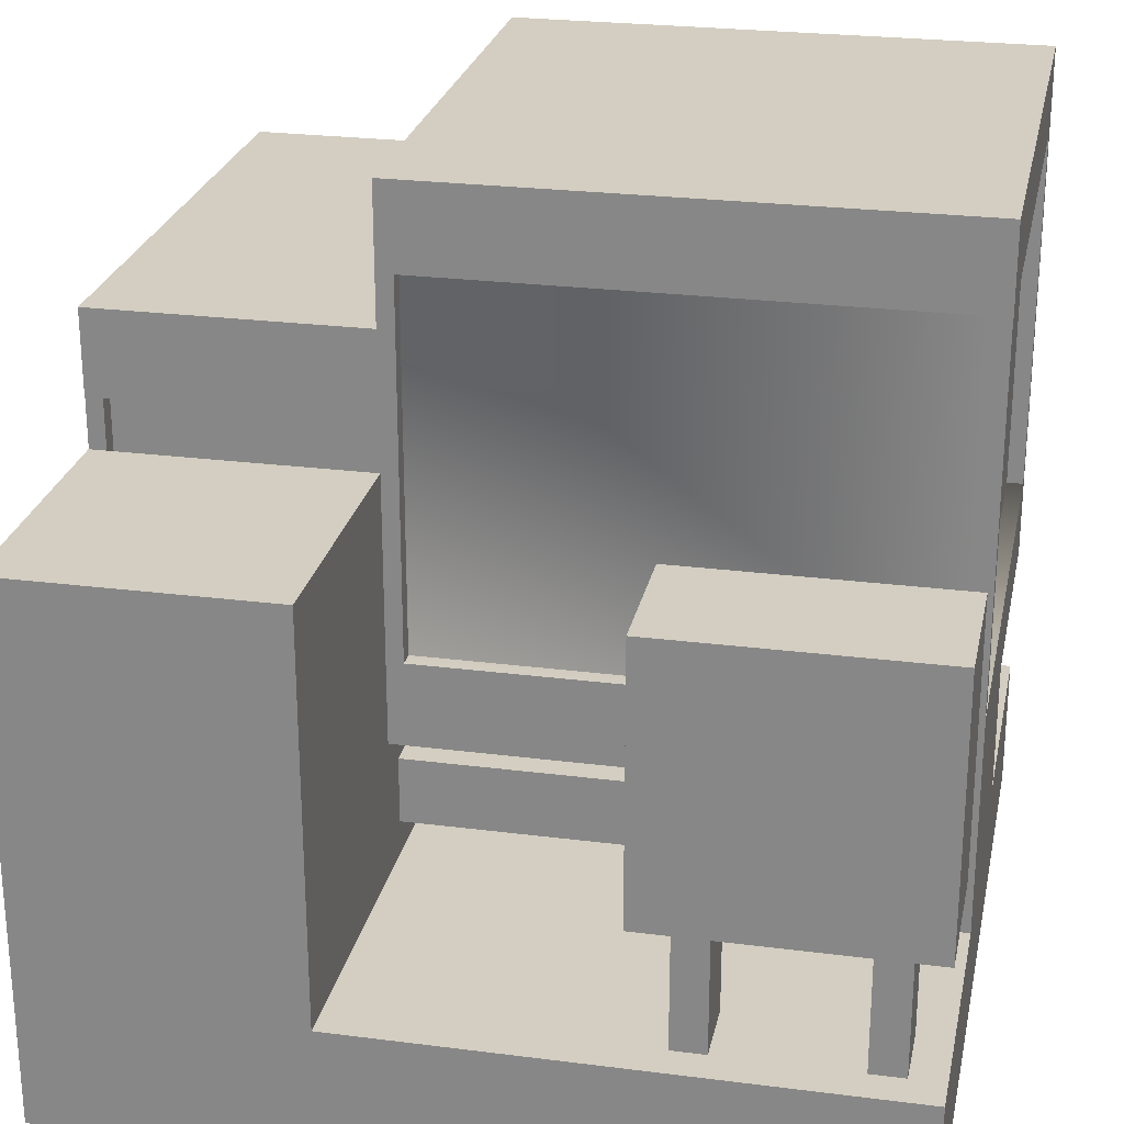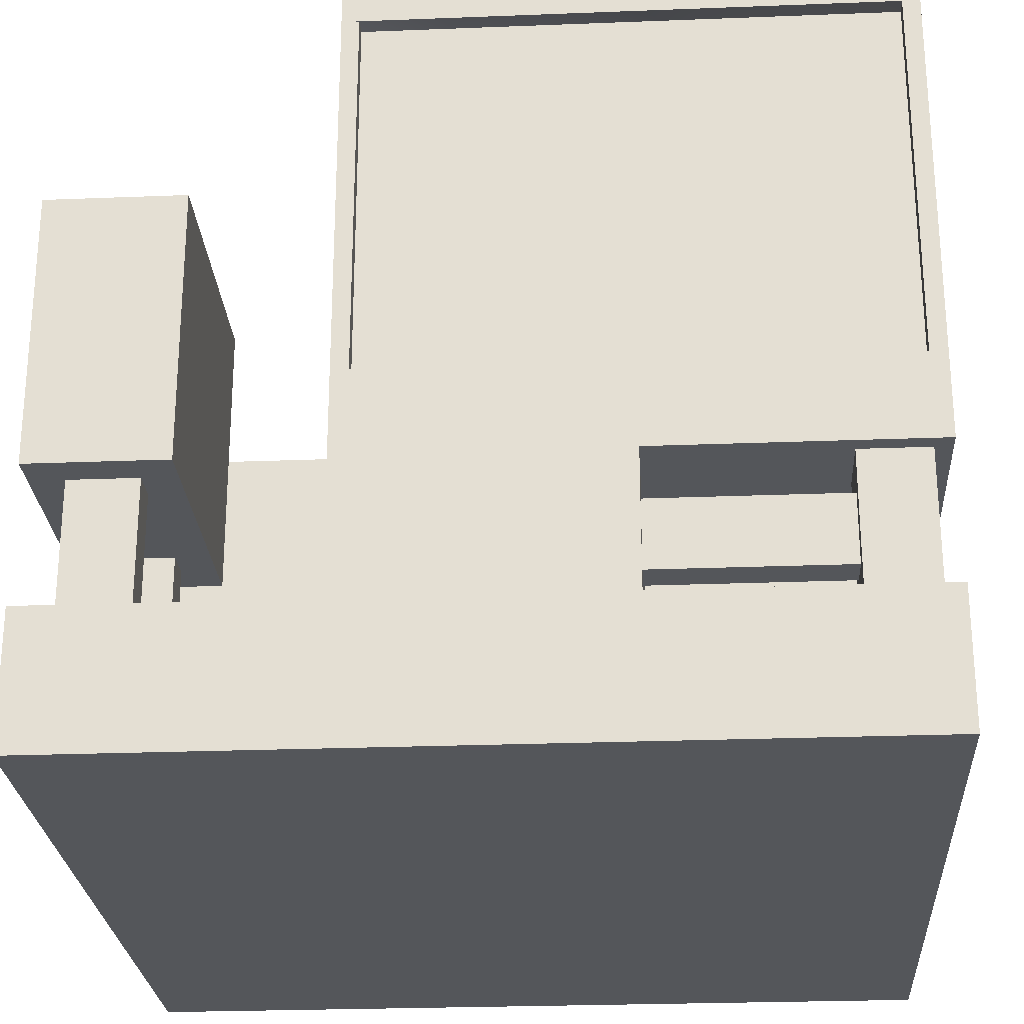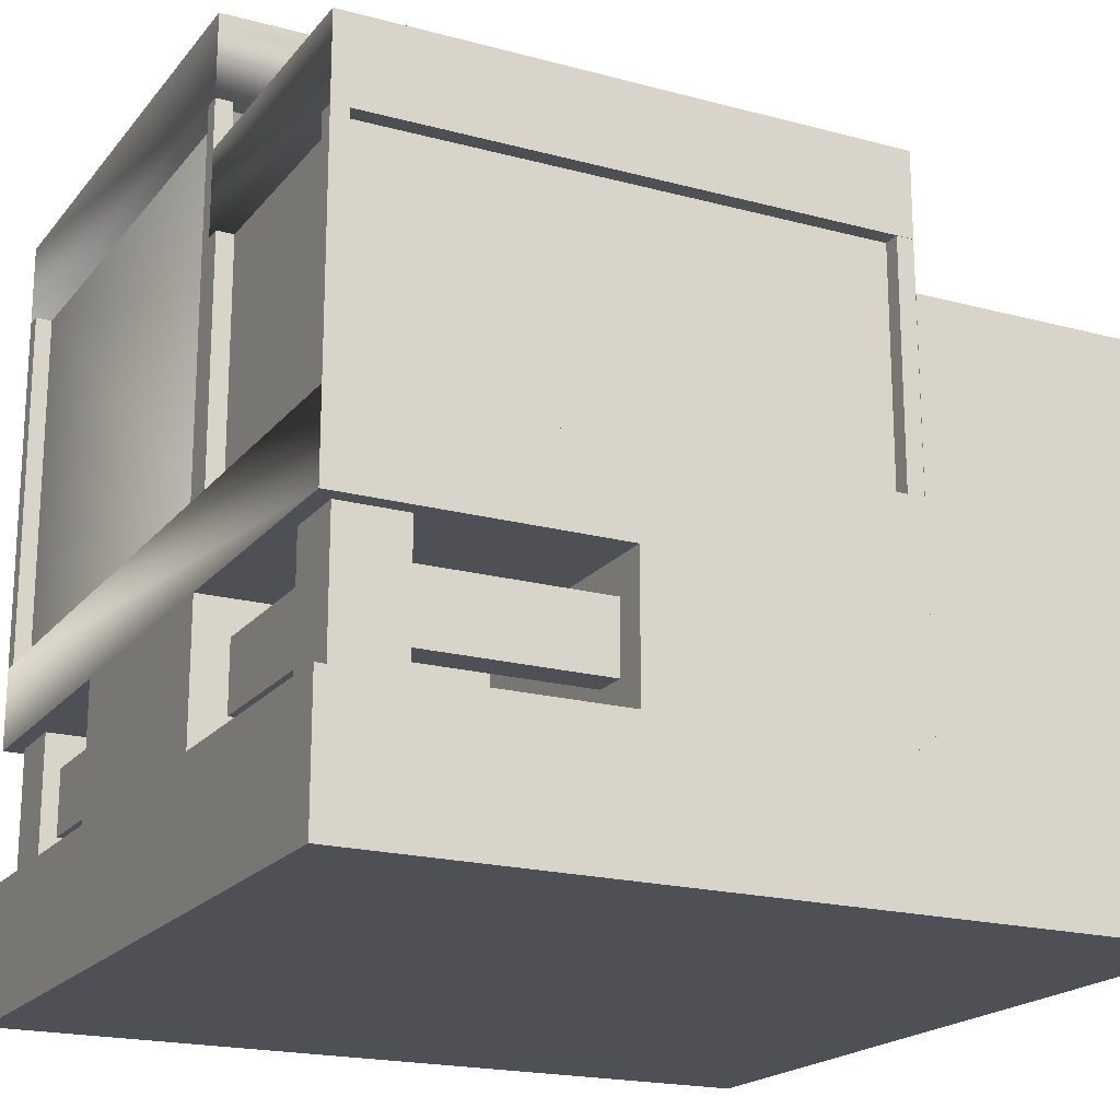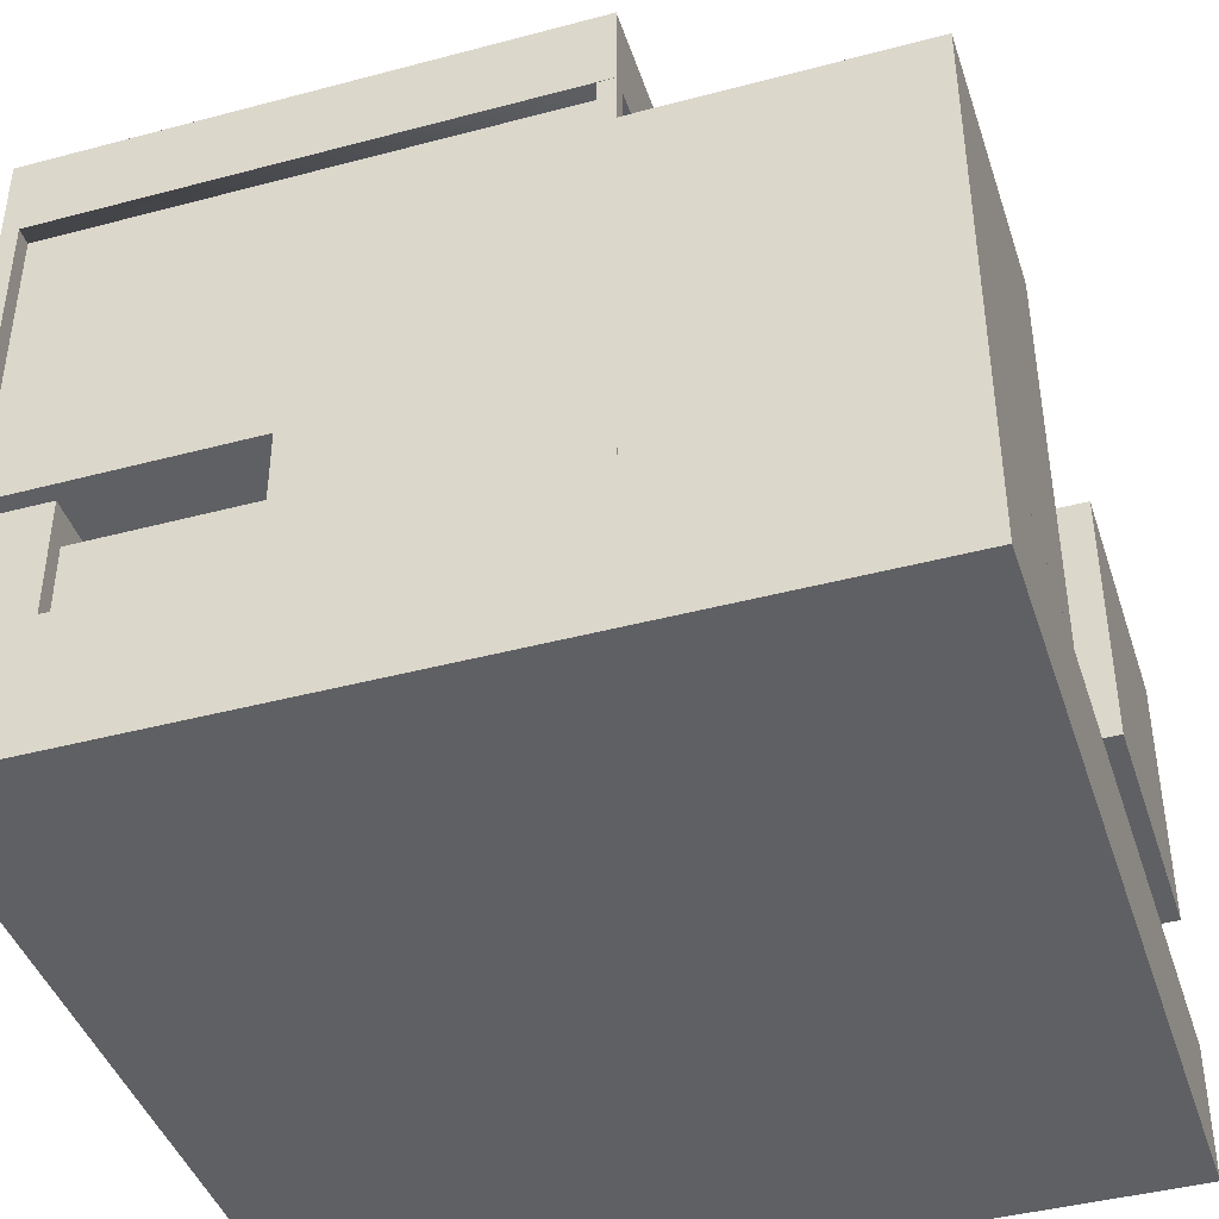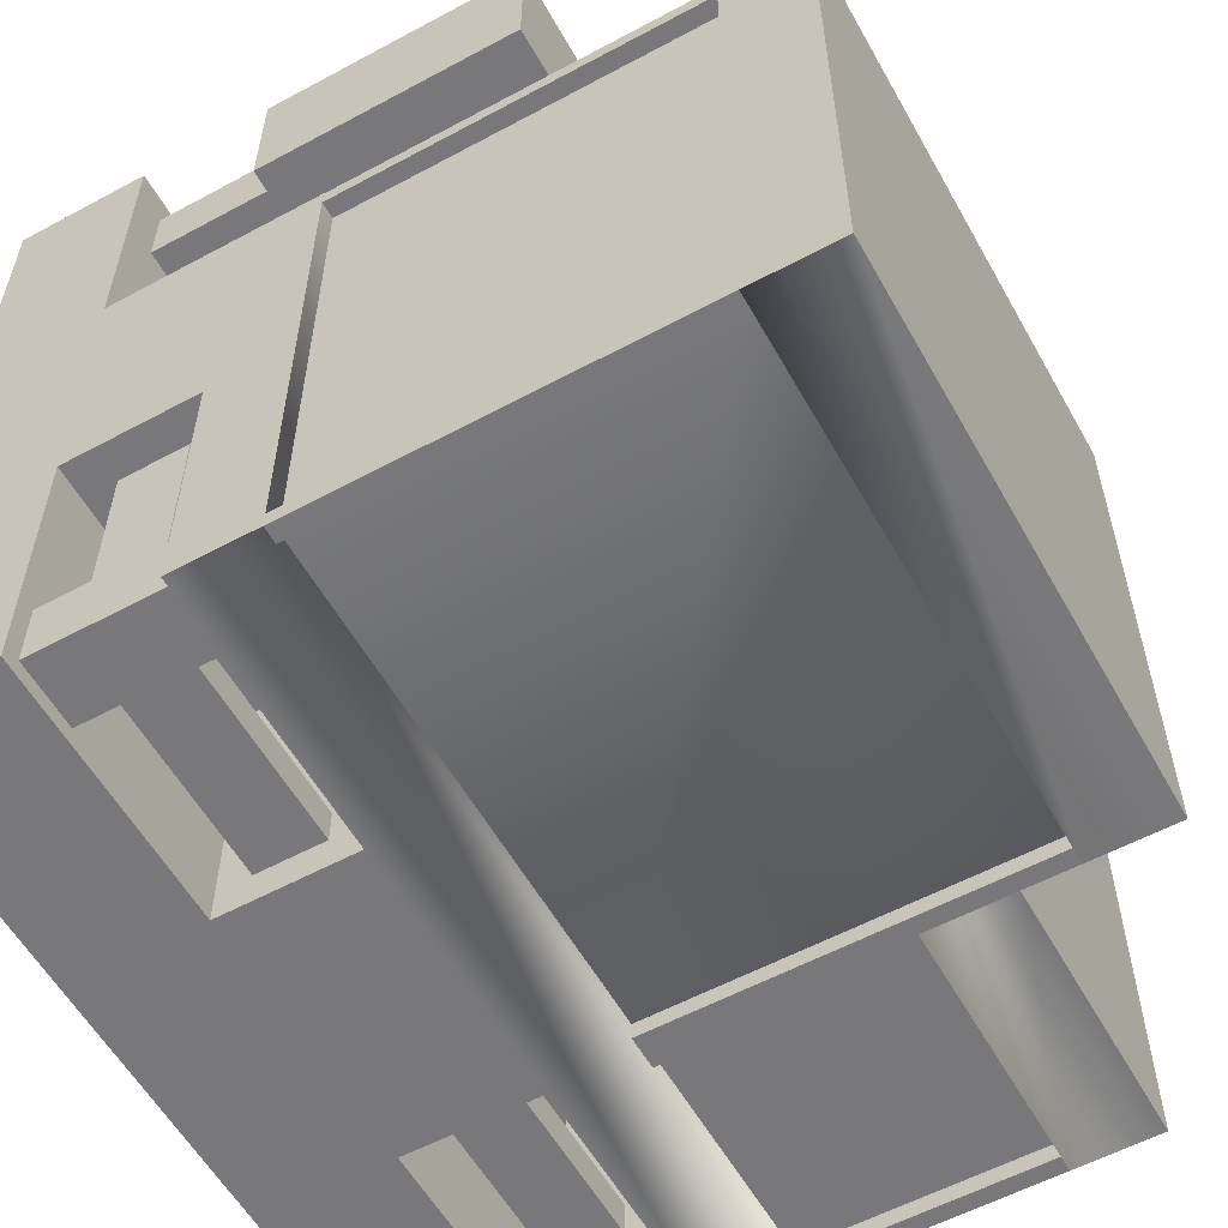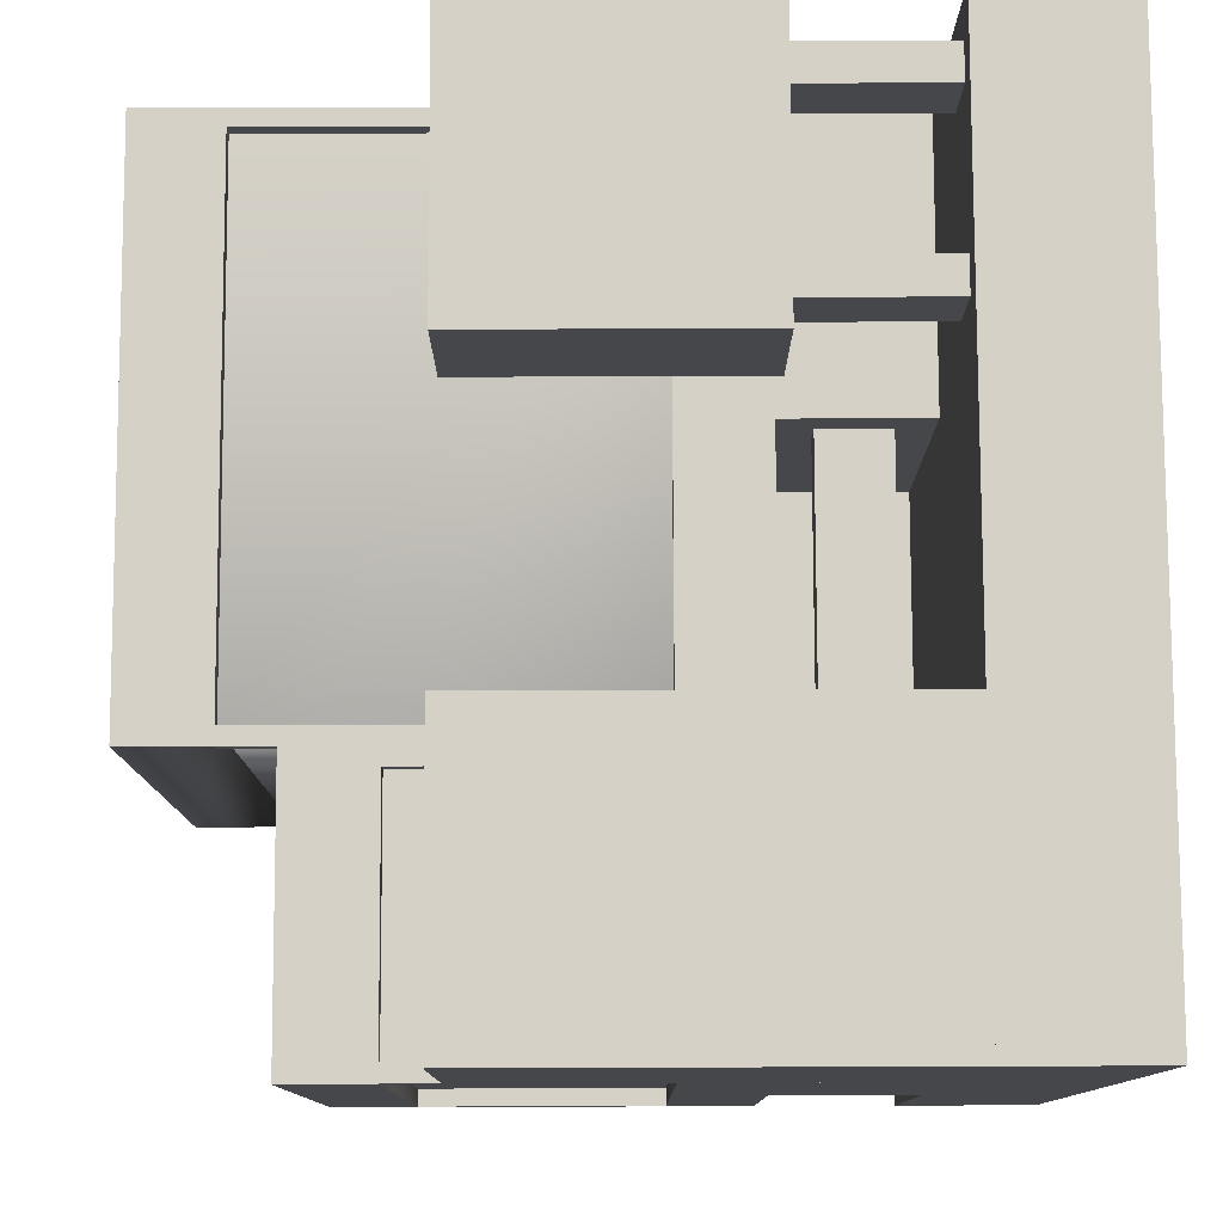
<metadata>
{"format":"obj","ext":"obj","renderer":"f3d","projection":"perspective","resolution":1024,"background":"white","views":[{"elev":25.1,"azim":11.7,"up":"+Y"},{"elev":-25.6,"azim":93.6,"up":"+Y"},{"elev":-19.4,"azim":-116.8,"up":"+Y"},{"elev":-42.3,"azim":-72.3,"up":"+Y"},{"elev":-57.6,"azim":119.2,"up":"+Z"},{"elev":79.2,"azim":-90.2,"up":"+Z"}]}
</metadata>
<code>
o base
v 0.0625 1.188 -1
v 0.0625 1.688 -1
v 0.0625 1.688 -0.9375
v 0.0625 1.188 -0.9375
v 0 1.688 -0.9375
v 0 1.188 -0.9375
v 0 1.688 -1
v 0 1.188 -1
v 0.0625 1.188 0.9375
v 0.0625 1.688 0.9375
v 0.0625 1.688 1
v 0.0625 1.188 1
v 0 1.688 1
v 0 1.188 1
v 0 1.688 0.9375
v 0 1.188 0.9375
v 0.0625 0.3125 0.9375
v 0.0625 0.3125 1
v -0.0625 1.188 1
v -0.0625 0.3125 1
v -0.0625 1.188 0.9375
v -0.0625 0.3125 0.9375
v 0.0625 0.3125 -1
v 0.0625 0.3125 -0.9375
v -0.0625 1.188 -0.9375
v -0.0625 0.3125 -0.9375
v -0.0625 1.188 -1
v -0.0625 0.3125 -1
v 2 0.3125 -1
v 2 1.688 -1
v 2 1.688 -0.9375
v 2 0.3125 -0.9375
v 1.938 1.688 -0.9375
v 1.938 0.3125 -0.9375
v 1.938 1.688 -1
v 1.938 0.3125 -1
v 1.999 0.3125 0.9375
v 1.999 1.688 0.9375
v 1.999 1.688 1
v 1.999 0.3125 1
v 1.936 1.688 1
v 1.936 0.3125 1
v 1.936 1.688 0.9375
v 1.936 0.3125 0.9375
v -0.9363 0.3125 0.9375
v -0.9363 1.188 0.9375
v -0.9363 1.188 1
v -0.9363 0.3125 1
v -0.9988 1.188 1
v -0.9988 0.3125 1
v -0.9988 1.188 0.9375
v -0.9988 0.3125 0.9375
v -0.9375 0.3125 -1
v -0.9375 1.188 -1
v -0.9375 1.188 -0.9375
v -0.9375 0.3125 -0.9375
v -1 1.188 -0.9375
v -1 0.3125 -0.9375
v -1 1.188 -1
v -1 0.3125 -1
v 1.25 -0.5 1.625
v 1.25 -0 1.625
v 1.25 -0 1.875
v 1.25 -0.5 1.875
v 1.125 -0 1.875
v 1.125 -0.5 1.875
v 1.125 -0 1.625
v 1.125 -0.5 1.625
v 1.875 -0.5 1.625
v 1.875 -0 1.625
v 1.875 -0 1.875
v 1.875 -0.5 1.875
v 1.75 -0 1.875
v 1.75 -0.5 1.875
v 1.75 -0 1.625
v 1.75 -0.5 1.625
v 1 -0.375 0.75
v 1 -0.125 0.75
v 1 -0.125 0.875
v 1 -0.375 0.875
v 0 -0.125 0.875
v 0 -0.375 0.875
v 0 -0.125 0.75
v 0 -0.375 0.75
v 1.688 -0.375 -0.875
v 1.688 -0.125 -0.875
v 1.688 -0.125 -0.75
v 1.688 -0.375 -0.75
v 1 -0.125 -0.75
v 1 -0.375 -0.75
v 1 -0.125 -0.875
v 1 -0.375 -0.875
v 0 -0.375 -0.875
v 0 -0.125 -0.875
v 0 -0.125 -0.75
v 0 -0.375 -0.75
v -0.6875 -0.125 -0.75
v -0.6875 -0.375 -0.75
v -0.6875 -0.125 -0.875
v -0.6875 -0.375 -0.875
v 1.875 -0.375 -0.6875
v 1.875 -0.125 -0.6875
v 1.875 -0.125 -0
v 1.875 -0.375 -0
v 1.75 -0.125 -0
v 1.75 -0.375 -0
v 1.75 -0.125 -0.6875
v 1.75 -0.375 -0.6875
v -0.7505 -0.375 -0.6875
v -0.7505 -0.125 -0.6875
v -0.7505 -0.125 -0
v -0.7505 -0.375 -0
v -0.8755 -0.125 -0
v -0.8755 -0.375 -0
v -0.8755 -0.125 -0.6875
v -0.8755 -0.375 -0.6875
v -0.688 -0.5 -0.9375
v -0.688 0 -0.9375
v -0.688 0 -0.6875
v -0.688 -0.5 -0.6875
v -0.938 0 -0.6875
v -0.938 -0.5 -0.6875
v -0.938 0 -0.9375
v -0.938 -0.5 -0.9375
v 1.938 -0.5 -0.9375
v 1.938 0 -0.9375
v 1.938 0 -0.6875
v 1.938 -0.5 -0.6875
v 1.688 0 -0.6875
v 1.688 -0.5 -0.6875
v 1.688 0 -0.9375
v 1.688 -0.5 -0.9375
v -0.9375 1.188 0.9375
v -0.9375 0.3125 0.9375
v 0 1.5 -1
v 0 1.5 1
v -1 1.5 1
v -1 1.188 1
v -1 1.5 -1
v 1.938 1.688 0.9375
v 1.938 0.3125 0.9375
v 2 2 -1
v 2 2 1
v 2 1.688 1
v 0 2 1
v 0 2 -1
v 2 0 -1
v 2 0.3125 1
v 2 -0 1
v -1 0.3125 1
v -1 -0 1
v -1 0 -1
v 2 -0 1.5
v 2 1 1.5
v 2 1 2
v 2 -0 2
v 1 1 2
v 1 -0 2
v 1 1 1.5
v 1 -0 1.5
v 1 -0.5 -1
v 1 0 -1
v 1 0 0
v 1 -0.5 -0
v 0 0 0
v 0 -0.5 -0
v 0 0 -1
v 0 -0.5 -1
v 2 -0.5 -0
v 2 0 0
v 2 -0.5 1
v 1 -0 1
v 1 -0.5 1
v 0 -0 1
v 0 -0.5 1
v -1 -0.5 1
v -1 0 0
v -1 -0.5 -0
v 0 -0.5 1
v 0 1 1
v 0 1 2
v 0 -0.5 2
v -1 1 2
v -1 -0.5 2
v -1 1 1
v -1 -0.5 1
v 2 -1 -1
v 2 -0.5 -1
v 2 -0.5 2
v 2 -1 2
v -1 -0.5 2
v -1 -1 2
v -1 -0.5 -1
v -1 -1 -1
f 1 2 3 4
f 4 3 5 6
f 6 5 7 8
f 8 7 2 1
f 2 7 5 3
f 8 1 4 6
f 9 10 11 12
f 12 11 13 14
f 14 13 15 16
f 16 15 10 9
f 10 15 13 11
f 16 9 12 14
f 17 9 12 18
f 18 12 19 20
f 20 19 21 22
f 22 21 9 17
f 9 21 19 12
f 22 17 18 20
f 23 1 4 24
f 24 4 25 26
f 26 25 27 28
f 28 27 1 23
f 1 27 25 4
f 28 23 24 26
f 29 30 31 32
f 32 31 33 34
f 34 33 35 36
f 36 35 30 29
f 30 35 33 31
f 36 29 32 34
f 37 38 39 40
f 40 39 41 42
f 42 41 43 44
f 44 43 38 37
f 38 43 41 39
f 44 37 40 42
f 45 46 47 48
f 48 47 49 50
f 50 49 51 52
f 52 51 46 45
f 46 51 49 47
f 52 45 48 50
f 53 54 55 56
f 56 55 57 58
f 58 57 59 60
f 60 59 54 53
f 54 59 57 55
f 60 53 56 58
f 61 62 63 64
f 64 63 65 66
f 66 65 67 68
f 68 67 62 61
f 62 67 65 63
f 68 61 64 66
f 69 70 71 72
f 72 71 73 74
f 74 73 75 76
f 76 75 70 69
f 70 75 73 71
f 76 69 72 74
f 77 78 79 80
f 80 79 81 82
f 82 81 83 84
f 84 83 78 77
f 78 83 81 79
f 84 77 80 82
f 85 86 87 88
f 88 87 89 90
f 90 89 91 92
f 92 91 86 85
f 86 91 89 87
f 92 85 88 90
f 93 94 95 96
f 96 95 97 98
f 98 97 99 100
f 100 99 94 93
f 94 99 97 95
f 100 93 96 98
f 101 102 103 104
f 104 103 105 106
f 106 105 107 108
f 108 107 102 101
f 102 107 105 103
f 108 101 104 106
f 109 110 111 112
f 112 111 113 114
f 114 113 115 116
f 116 115 110 109
f 110 115 113 111
f 116 109 112 114
f 117 118 119 120
f 120 119 121 122
f 122 121 123 124
f 124 123 118 117
f 118 123 121 119
f 124 117 120 122
f 125 126 127 128
f 128 127 129 130
f 130 129 131 132
f 132 131 126 125
f 126 131 129 127
f 132 125 128 130
f 26 25 21 22
f 22 21 133 134
f 134 133 55 56
f 56 55 25 26
f 25 55 133 21
f 56 26 22 134
f 8 135 136 14
f 14 136 137 138
f 138 137 139 59
f 59 139 135 8
f 135 139 137 136
f 59 8 14 138
f 34 33 140 141
f 141 140 10 17
f 17 10 3 24
f 24 3 33 34
f 33 3 10 140
f 24 34 141 17
f 30 142 143 144
f 144 143 145 13
f 13 145 146 7
f 7 146 142 30
f 142 146 145 143
f 7 30 144 13
f 147 29 148 149
f 149 148 150 151
f 151 150 60 152
f 152 60 29 147
f 29 60 150 148
f 152 147 149 151
f 153 154 155 156
f 156 155 157 158
f 158 157 159 160
f 160 159 154 153
f 154 159 157 155
f 160 153 156 158
f 161 162 163 164
f 164 163 165 166
f 166 165 167 168
f 168 167 162 161
f 162 167 165 163
f 168 161 164 166
f 169 170 149 171
f 171 149 172 173
f 173 172 163 164
f 164 163 170 169
f 170 163 172 149
f 164 169 171 173
f 166 165 174 175
f 175 174 151 176
f 176 151 177 178
f 178 177 165 166
f 165 177 151 174
f 178 166 175 176
f 179 180 181 182
f 182 181 183 184
f 184 183 185 186
f 186 185 180 179
f 180 185 183 181
f 186 179 182 184
f 187 188 189 190
f 190 189 191 192
f 192 191 193 194
f 194 193 188 187
f 188 193 191 189
f 194 187 190 192

</code>
